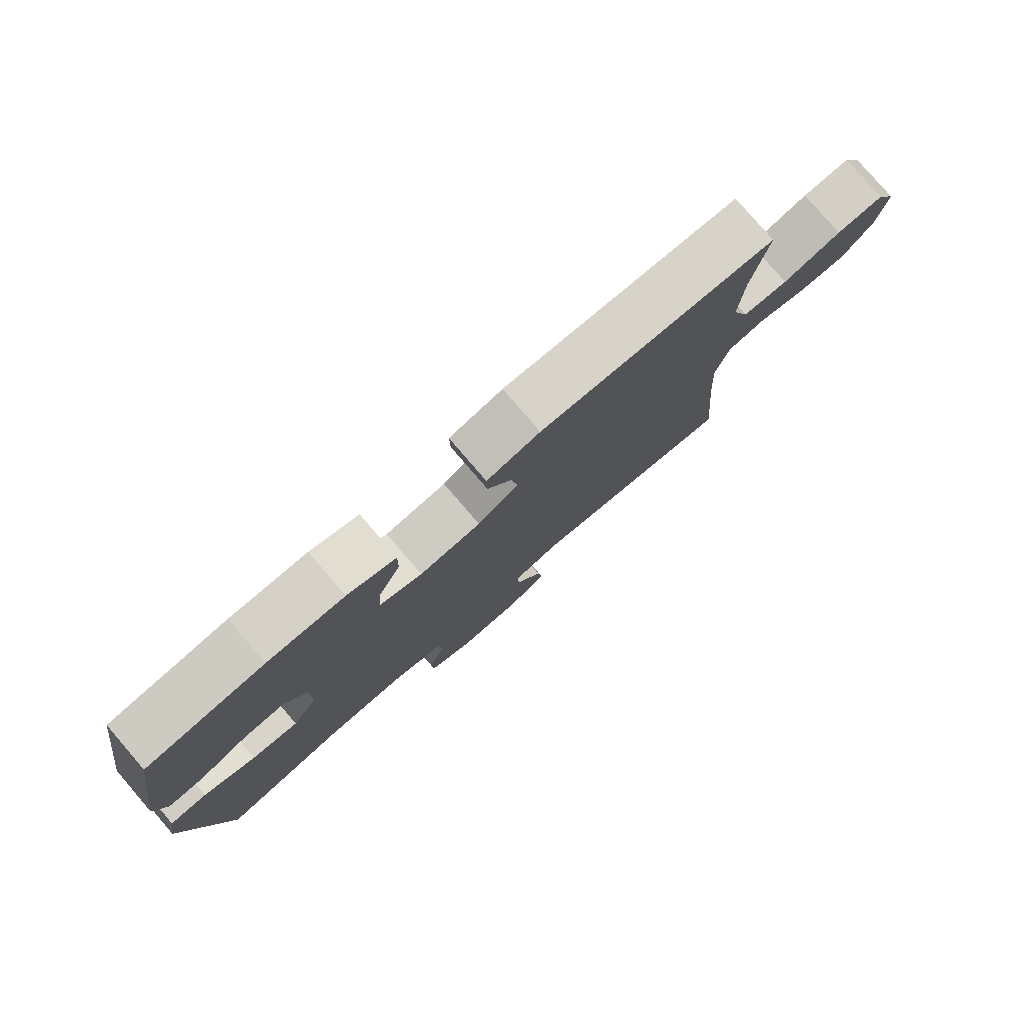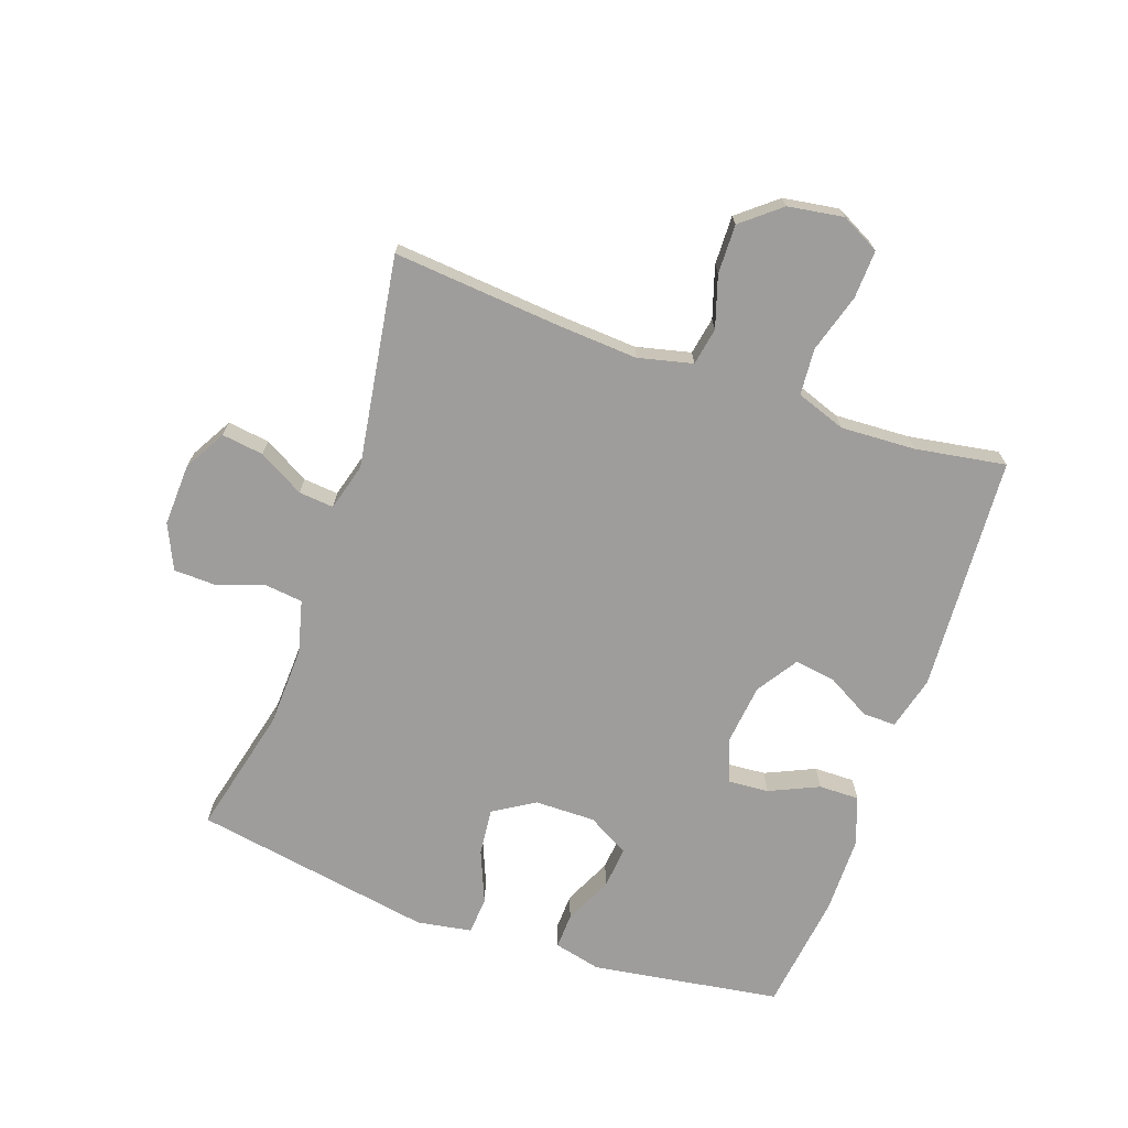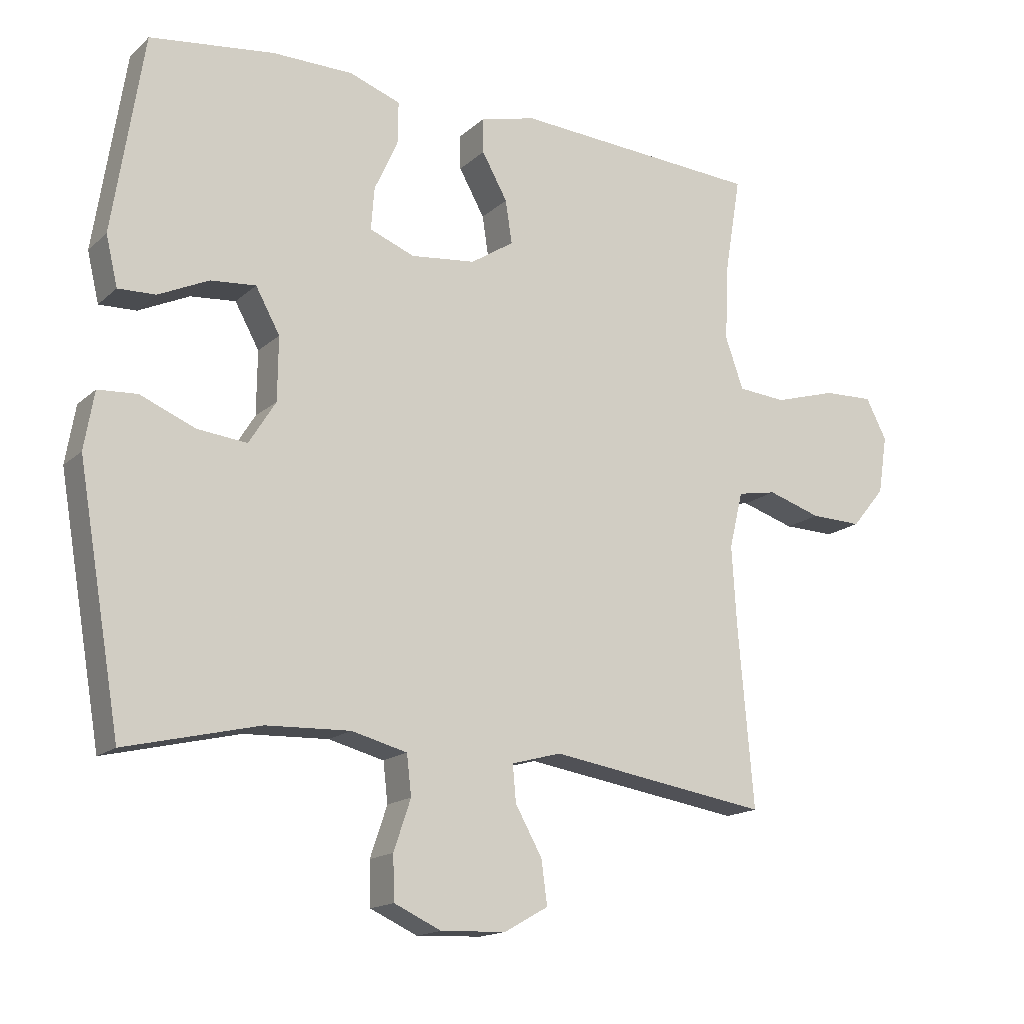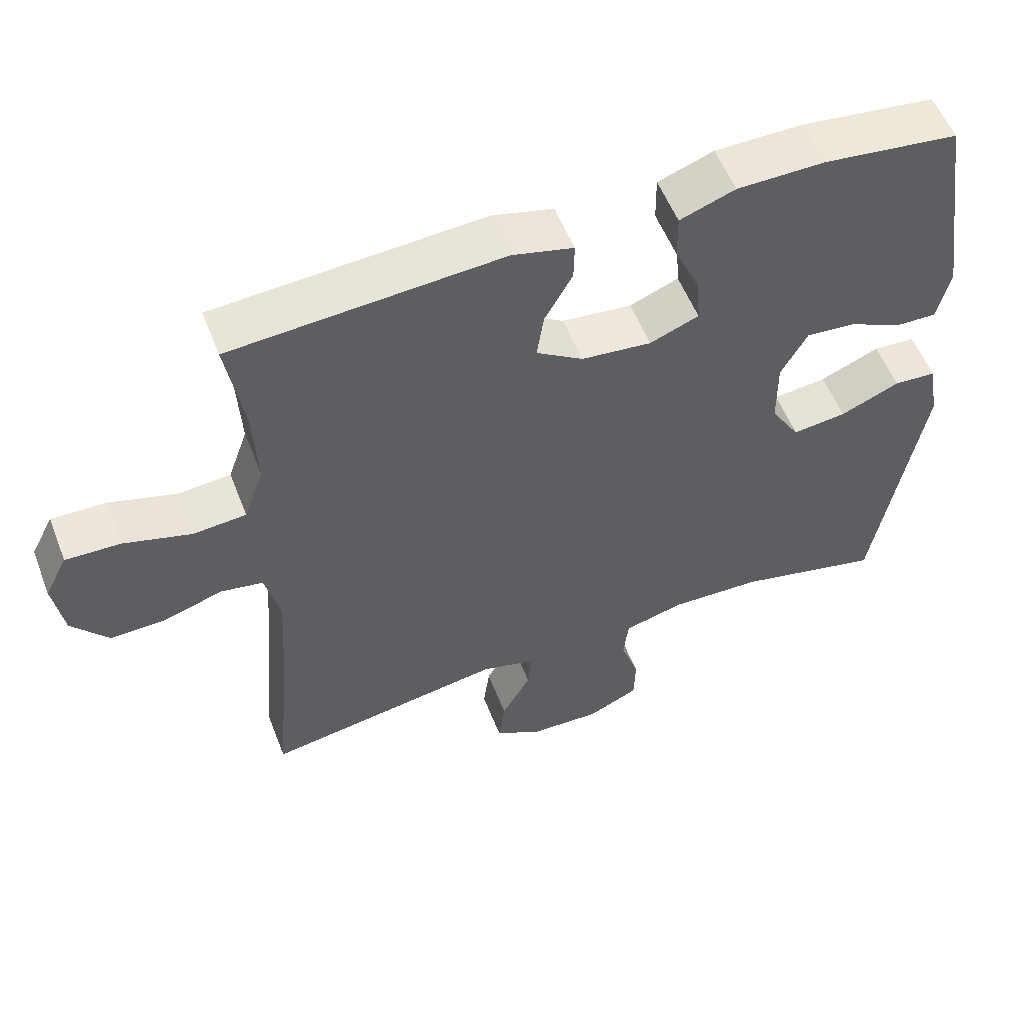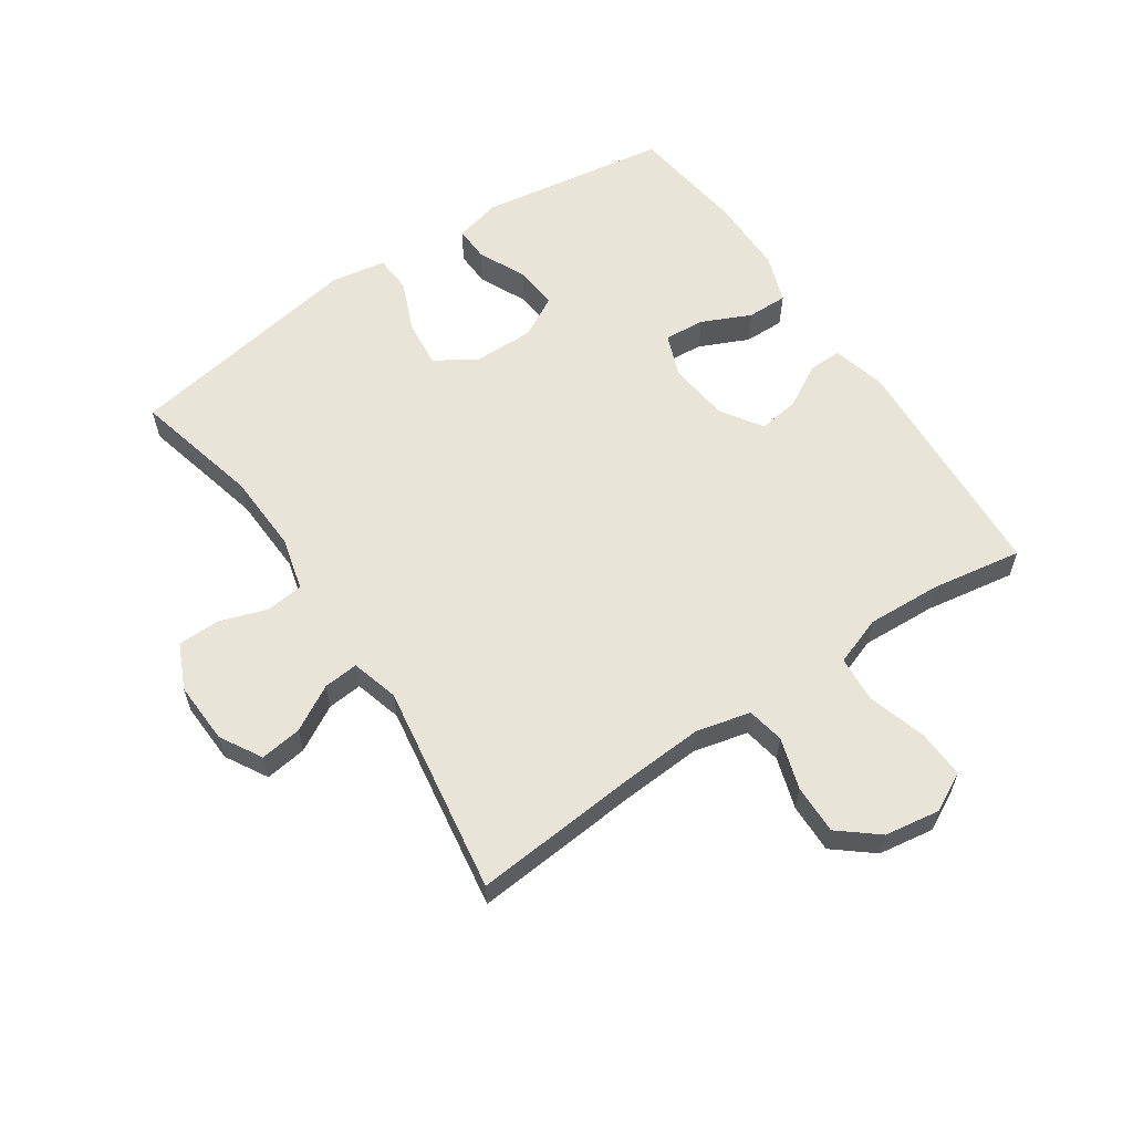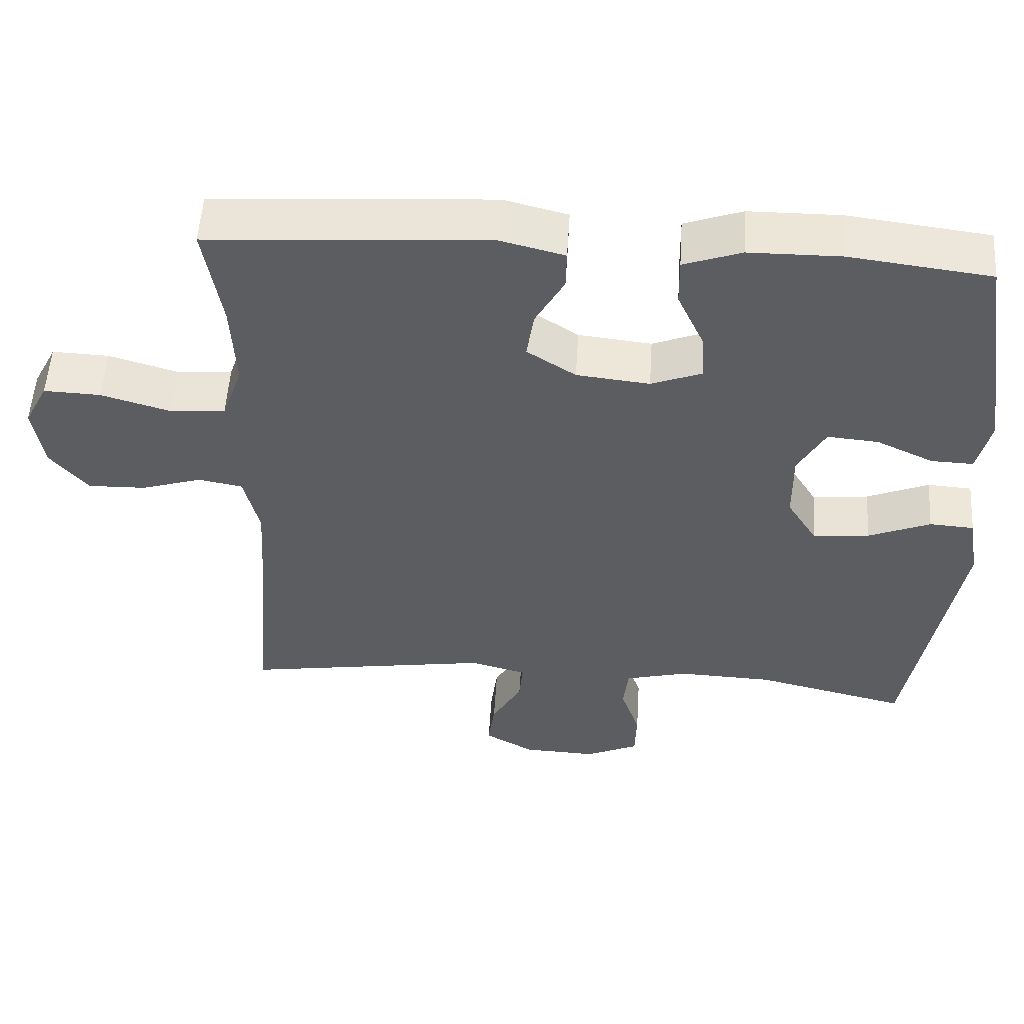
<metadata>
{"format":"obj","ext":"obj","renderer":"f3d","projection":"perspective","resolution":1024,"background":"white","views":[{"elev":79.4,"azim":139.3,"up":"+Z"},{"elev":-70.5,"azim":-109.4,"up":"+Y"},{"elev":-16.0,"azim":149.8,"up":"+Z"},{"elev":55.4,"azim":-21.2,"up":"+Z"},{"elev":59.8,"azim":-124.1,"up":"+Y"},{"elev":53.6,"azim":3.6,"up":"+Z"}]}
</metadata>
<code>
v -0.5 0.07 -0.5
v -0.477 0.07 -0.231
v -0.469 0.07 -0.102
v -0.49 0.07 -0.015
v -0.55 0.07 -0.004
v -0.632 0.07 -0.03
v -0.711 0.07 -0.032
v -0.762 0.07 0.03
v -0.776 0.07 0.119
v -0.744 0.07 0.181
v -0.667 0.07 0.178
v -0.572 0.07 0.15
v -0.498 0.07 0.156
v -0.47 0.07 0.235
v -0.476 0.07 0.355
v -0.5 0.07 0.5
v -0.12 0.07 0.524
v -0.034 0.07 0.502
v -0.035 0.07 0.449
v -0.074 0.07 0.379
v -0.084 0.07 0.313
v -0.018 0.07 0.27
v 0.081 0.07 0.259
v 0.15 0.07 0.286
v 0.145 0.07 0.351
v 0.109 0.07 0.43
v 0.108 0.07 0.495
v 0.186 0.07 0.523
v 0.31 0.07 0.524
v 0.5 0.07 0.5
v 0.547 0.07 0.197
v 0.529 0.07 0.121
v 0.472 0.07 0.123
v 0.395 0.07 0.159
v 0.326 0.07 0.165
v 0.289 0.07 0.098
v 0.29 0.07 0.001
v 0.331 0.07 -0.065
v 0.407 0.07 -0.057
v 0.491 0.07 -0.022
v 0.551 0.07 -0.026
v 0.566 0.07 -0.114
v 0.5 0.07 -0.5
v 0.295 0.07 -0.451
v 0.166 0.07 -0.446
v 0.081 0.07 -0.468
v 0.074 0.07 -0.529
v 0.1 0.07 -0.606
v 0.098 0.07 -0.673
v 0.026 0.07 -0.706
v -0.074 0.07 -0.702
v -0.141 0.07 -0.664
v -0.132 0.07 -0.597
v -0.091 0.07 -0.524
v -0.086 0.07 -0.468
v -0.162 0.07 -0.447
v -0.5 0 -0.5
v -0.477 0 -0.231
v -0.469 0 -0.102
v -0.49 0 -0.015
v -0.55 0 -0.004
v -0.632 0 -0.03
v -0.711 0 -0.032
v -0.762 0 0.03
v -0.776 0 0.119
v -0.744 0 0.181
v -0.667 0 0.178
v -0.572 0 0.15
v -0.498 0 0.156
v -0.47 0 0.235
v -0.476 0 0.355
v -0.5 0 0.5
v -0.12 0 0.524
v -0.034 0 0.502
v -0.035 0 0.449
v -0.074 0 0.379
v -0.084 0 0.313
v -0.018 0 0.27
v 0.081 0 0.259
v 0.15 0 0.286
v 0.145 0 0.351
v 0.109 0 0.43
v 0.108 0 0.495
v 0.186 0 0.523
v 0.31 0 0.524
v 0.5 0 0.5
v 0.547 0 0.197
v 0.529 0 0.121
v 0.472 0 0.123
v 0.395 0 0.159
v 0.326 0 0.165
v 0.289 0 0.098
v 0.29 0 0.001
v 0.331 0 -0.065
v 0.407 0 -0.057
v 0.491 0 -0.022
v 0.551 0 -0.026
v 0.566 0 -0.114
v 0.5 0 -0.5
v 0.295 0 -0.451
v 0.166 0 -0.446
v 0.081 0 -0.468
v 0.074 0 -0.529
v 0.1 0 -0.606
v 0.098 0 -0.673
v 0.026 0 -0.706
v -0.074 0 -0.702
v -0.141 0 -0.664
v -0.132 0 -0.597
v -0.091 0 -0.524
v -0.086 0 -0.468
v -0.162 0 -0.447
f 51 52 53 54
f 51 54 55
f 50 51 55
f 47 48 49 50
f 46 47 50 55
f 45 46 55 56
f 41 42 43 44
f 39 40 41 44
f 38 39 44 45
f 37 38 45 56
f 31 32 33 34
f 31 34 35
f 30 31 35
f 29 30 35 36
f 25 26 27 28
f 24 25 28 29
f 17 18 19 20
f 15 16 17 20
f 14 15 20 21
f 13 14 21 22
f 9 10 11 12
f 9 12 13
f 8 9 13
f 5 6 7 8
f 5 8 13 22
f 37 56 1 2
f 36 37 2 3
f 24 29 36
f 23 24 36 3
f 4 5 22 23
f 3 4 23
f 110 109 108 107
f 111 110 107
f 111 107 106
f 106 105 104 103
f 111 106 103 102
f 112 111 102 101
f 100 99 98 97
f 100 97 96 95
f 101 100 95 94
f 112 101 94 93
f 90 89 88 87
f 91 90 87
f 91 87 86
f 92 91 86 85
f 84 83 82 81
f 85 84 81 80
f 76 75 74 73
f 76 73 72 71
f 77 76 71 70
f 78 77 70 69
f 68 67 66 65
f 69 68 65
f 69 65 64
f 64 63 62 61
f 78 69 64 61
f 58 57 112 93
f 59 58 93 92
f 92 85 80
f 59 92 80 79
f 79 78 61 60
f 79 60 59
f 1 57 58 2
f 2 58 59 3
f 3 59 60 4
f 4 60 61 5
f 5 61 62 6
f 6 62 63 7
f 7 63 64 8
f 8 64 65 9
f 9 65 66 10
f 10 66 67 11
f 11 67 68 12
f 12 68 69 13
f 13 69 70 14
f 14 70 71 15
f 15 71 72 16
f 16 72 73 17
f 17 73 74 18
f 18 74 75 19
f 19 75 76 20
f 20 76 77 21
f 21 77 78 22
f 22 78 79 23
f 23 79 80 24
f 24 80 81 25
f 25 81 82 26
f 26 82 83 27
f 27 83 84 28
f 28 84 85 29
f 29 85 86 30
f 30 86 87 31
f 31 87 88 32
f 32 88 89 33
f 33 89 90 34
f 34 90 91 35
f 35 91 92 36
f 36 92 93 37
f 37 93 94 38
f 38 94 95 39
f 39 95 96 40
f 40 96 97 41
f 41 97 98 42
f 42 98 99 43
f 43 99 100 44
f 44 100 101 45
f 45 101 102 46
f 46 102 103 47
f 47 103 104 48
f 48 104 105 49
f 49 105 106 50
f 50 106 107 51
f 51 107 108 52
f 52 108 109 53
f 53 109 110 54
f 54 110 111 55
f 55 111 112 56
f 56 112 57 1

</code>
